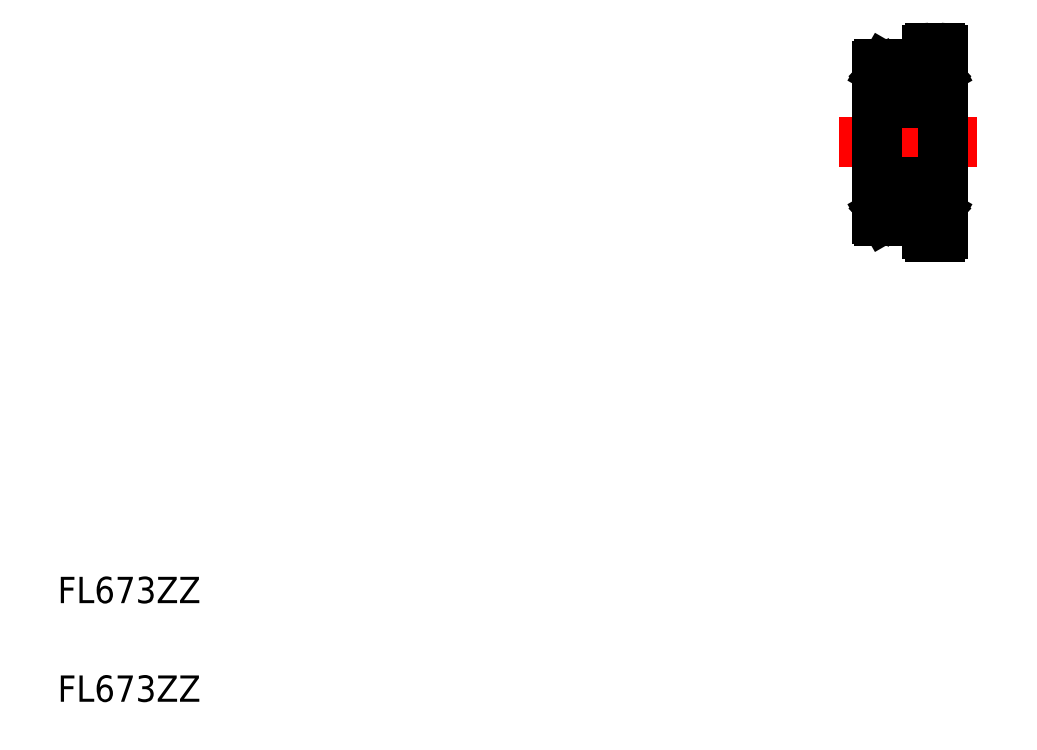
<metadata>
{"format":"dxf","ext":"dxf","renderer":"ezdxf+matplotlib","layout":"modelspace","background":"white","min_lineweight":24,"dpi":150}
</metadata>
<code>
0
SECTION
2
ENTITIES
0
LINE
8
CENTER
10
32.22
20
23.77
30
0
11
37.46
21
23.77
31
0
0
CIRCLE
8
0
10
34.91
20
26.12
30
0
40
0.4
0
LINE
8
0
10
35.9
20
25.9
30
0
11
35.9
21
26.28
31
0
0
LINE
8
0
10
34.08
20
26.33
30
0
11
34
21
26.25
31
0
0
LINE
8
0
10
35.73
20
26.33
30
0
11
35.82
21
26.25
31
0
0
LINE
8
0
10
33.91
20
25.9
30
0
11
33.91
21
26.28
31
0
0
LINE
8
0
10
33.66
20
26.69
30
0
11
33.66
21
20.85
31
0
0
LINE
8
0
10
36.16
20
27.27
30
0
11
36.16
21
20.27
31
0
0
TEXT
8
0
10
2.5
20
6.25
30
0
40
1
1
FL673ZZ
0
TEXT
8
0
10
2.5
20
2.5
30
0
40
1
1
FL673ZZ
0
LINE
8
0
10
34.62
20
21.69
30
0
11
33.66
21
21.69
31
0
0
LINE
8
0
10
34.11
20
21.17
30
0
11
34.6
21
21.17
31
0
0
LINE
8
0
10
33.74
20
20.77
30
0
11
35.28
21
20.77
31
0
0
LINE
8
0
10
34.08
20
21.07
30
0
11
34.08
21
21.21
31
0
0
LINE
8
0
10
33.88
20
20.98
30
0
11
33.88
21
21.17
31
0
0
LINE
8
0
10
34
20
21.17
30
0
11
34
21
20.98
31
0
0
ARC
8
0
10
33.74
20
20.85
30
0
40
0.08
50
180
51
270
0
LINE
8
0
10
34
20
21.07
30
0
11
34.08
21
21.07
31
0
0
LINE
8
0
10
34
20
20.9
30
0
11
34
21
21.07
31
0
0
LINE
8
0
10
33.93
20
20.9
30
0
11
34
21
20.9
31
0
0
LINE
8
0
10
33.83
20
21.07
30
0
11
33.93
21
20.9
31
0
0
LINE
8
0
10
33.66
20
21.07
30
0
11
33.83
21
21.07
31
0
0
LINE
8
0
10
34
20
20.98
30
0
11
33.88
21
20.98
31
0
0
LINE
8
0
10
34.08
20
21.14
30
0
11
34.11
21
21.17
31
0
0
LINE
8
0
10
34.08
20
21.21
30
0
11
34
21
21.29
31
0
0
LINE
8
0
10
34
20
21.29
30
0
11
34
21
21.64
31
0
0
LINE
8
0
10
34
20
21.64
30
0
11
33.91
21
21.64
31
0
0
LINE
8
0
10
33.88
20
21.17
30
0
11
34
21
21.17
31
0
0
LINE
8
0
10
33.91
20
21.25
30
0
11
34
21
21.17
31
0
0
LINE
8
0
10
33.91
20
21.64
30
0
11
33.91
21
21.25
31
0
0
LINE
8
0
10
36.16
20
21.69
30
0
11
35.2
21
21.69
31
0
0
LINE
8
0
10
35.66
20
20.17
30
0
11
36.06
21
20.17
31
0
0
LINE
8
0
10
35.7
20
21.17
30
0
11
35.22
21
21.17
31
0
0
CIRCLE
8
0
10
34.91
20
21.42
30
0
40
0.4
0
LINE
8
0
10
35.56
20
20.49
30
0
11
35.56
21
20.27
31
0
0
ARC
8
0
10
35.45
20
20.66
30
0
40
0.2
50
302
51
148
0
LINE
8
0
10
35.94
20
20.98
30
0
11
35.94
21
21.17
31
0
0
LINE
8
0
10
35.82
20
21.17
30
0
11
35.82
21
20.98
31
0
0
LINE
8
0
10
35.73
20
21.07
30
0
11
35.73
21
21.21
31
0
0
LINE
8
0
10
35.82
20
20.98
30
0
11
35.94
21
20.98
31
0
0
LINE
8
0
10
36.16
20
21.07
30
0
11
35.99
21
21.07
31
0
0
LINE
8
0
10
35.82
20
21.07
30
0
11
35.73
21
21.07
31
0
0
LINE
8
0
10
35.82
20
20.9
30
0
11
35.82
21
21.07
31
0
0
LINE
8
0
10
35.89
20
20.9
30
0
11
35.82
21
20.9
31
0
0
LINE
8
0
10
35.96
20
21.03
30
0
11
35.96
21
21.03
31
0
0
LINE
8
0
10
35.94
20
20.98
30
0
11
35.94
21
20.98
31
0
0
LINE
8
0
10
35.99
20
21.07
30
0
11
35.89
21
20.9
31
0
0
LINE
8
0
10
35.94
20
21.17
30
0
11
35.82
21
21.17
31
0
0
LINE
8
0
10
35.9
20
21.25
30
0
11
35.82
21
21.17
31
0
0
LINE
8
0
10
35.9
20
21.64
30
0
11
35.9
21
21.25
31
0
0
LINE
8
0
10
35.82
20
21.64
30
0
11
35.9
21
21.64
31
0
0
LINE
8
0
10
35.82
20
21.29
30
0
11
35.82
21
21.64
31
0
0
LINE
8
0
10
35.73
20
21.21
30
0
11
35.82
21
21.29
31
0
0
LINE
8
0
10
35.73
20
21.14
30
0
11
35.7
21
21.17
31
0
0
LINE
8
0
10
34.62
20
25.84
30
0
11
33.66
21
25.84
31
0
0
LINE
8
0
10
36.08
20
25.27
30
0
11
33.74
21
25.27
31
0
0
LINE
8
0
10
36.08
20
22.27
30
0
11
33.74
21
22.27
31
0
0
ARC
8
0
10
33.74
20
22.19
30
0
40
0.08
50
90
51
180
0
ARC
8
0
10
33.74
20
25.35
30
0
40
0.08
50
180
51
270
0
LINE
8
0
10
34
20
26.25
30
0
11
34
21
25.9
31
0
0
LINE
8
0
10
34
20
25.9
30
0
11
33.91
21
25.9
31
0
0
ARC
8
0
10
36.08
20
22.19
30
0
40
0.08
50
0
51
90
0
LINE
8
0
10
36.16
20
25.84
30
0
11
35.2
21
25.84
31
0
0
ARC
8
0
10
36.08
20
25.35
30
0
40
0.08
50
270
51
0
0
LINE
8
0
10
35.82
20
25.9
30
0
11
35.9
21
25.9
31
0
0
LINE
8
0
10
35.82
20
26.25
30
0
11
35.82
21
25.9
31
0
0
LINE
8
0
10
34.11
20
26.37
30
0
11
34.6
21
26.37
31
0
0
LINE
8
0
10
33.74
20
26.77
30
0
11
35.28
21
26.77
31
0
0
ARC
8
0
10
33.74
20
26.69
30
0
40
0.08
50
90
51
180
0
LINE
8
0
10
33.66
20
26.47
30
0
11
33.83
21
26.47
31
0
0
LINE
8
0
10
33.83
20
26.47
30
0
11
33.93
21
26.64
31
0
0
LINE
8
0
10
33.93
20
26.64
30
0
11
34
21
26.64
31
0
0
LINE
8
0
10
34
20
26.64
30
0
11
34
21
26.47
31
0
0
LINE
8
0
10
34
20
26.47
30
0
11
34.08
21
26.47
31
0
0
LINE
8
0
10
34.08
20
26.4
30
0
11
34.11
21
26.37
31
0
0
LINE
8
0
10
34.08
20
26.47
30
0
11
34.08
21
26.33
31
0
0
LINE
8
0
10
33.88
20
26.37
30
0
11
34
21
26.37
31
0
0
LINE
8
0
10
33.88
20
26.55
30
0
11
33.88
21
26.37
31
0
0
LINE
8
0
10
34
20
26.55
30
0
11
33.88
21
26.55
31
0
0
LINE
8
0
10
34
20
26.37
30
0
11
34
21
26.55
31
0
0
LINE
8
0
10
33.91
20
26.28
30
0
11
34
21
26.37
31
0
0
LINE
8
0
10
35.7
20
26.37
30
0
11
35.22
21
26.37
31
0
0
LINE
8
0
10
35.66
20
27.37
30
0
11
36.06
21
27.37
31
0
0
LINE
8
0
10
35.56
20
27.05
30
0
11
35.56
21
27.27
31
0
0
ARC
8
0
10
35.45
20
26.88
30
0
40
0.2
50
212
51
57.97
0
LINE
8
0
10
35.94
20
26.37
30
0
11
35.82
21
26.37
31
0
0
LINE
8
0
10
35.82
20
26.37
30
0
11
35.82
21
26.55
31
0
0
LINE
8
0
10
35.94
20
26.55
30
0
11
35.94
21
26.37
31
0
0
LINE
8
0
10
35.82
20
26.55
30
0
11
35.94
21
26.55
31
0
0
LINE
8
0
10
35.9
20
26.28
30
0
11
35.82
21
26.37
31
0
0
LINE
8
0
10
36.16
20
26.47
30
0
11
35.99
21
26.47
31
0
0
LINE
8
0
10
35.99
20
26.47
30
0
11
35.89
21
26.64
31
0
0
LINE
8
0
10
35.89
20
26.64
30
0
11
35.82
21
26.64
31
0
0
LINE
8
0
10
35.82
20
26.64
30
0
11
35.82
21
26.47
31
0
0
LINE
8
0
10
35.82
20
26.47
30
0
11
35.73
21
26.47
31
0
0
LINE
8
0
10
35.73
20
26.4
30
0
11
35.7
21
26.37
31
0
0
LINE
8
0
10
35.73
20
26.47
30
0
11
35.73
21
26.33
31
0
0
ARC
8
0
10
35.66
20
27.27
30
0
40
0.1
50
90
51
180
0
ARC
8
0
10
36.06
20
27.27
30
0
40
0.1
50
360
51
90
0
ARC
8
0
10
35.66
20
20.27
30
0
40
0.1
50
180
51
270
0
ARC
8
0
10
36.06
20
20.27
30
0
40
0.1
50
270
51
360
0
ENDSEC
0
EOF

</code>
